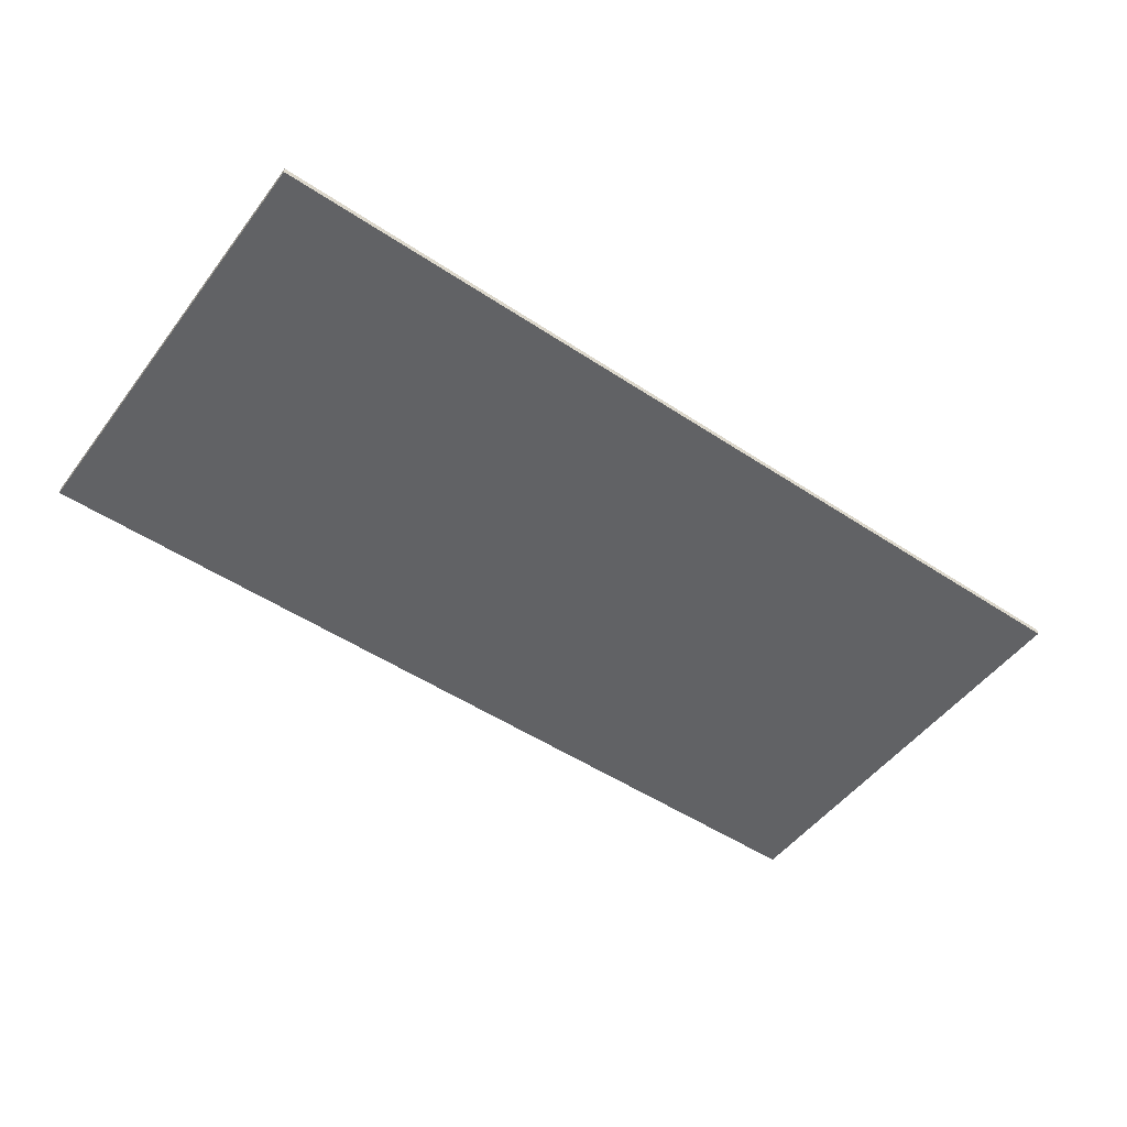
<metadata>
{"format":"obj","ext":"obj","renderer":"f3d","projection":"perspective","resolution":1024,"background":"white","views":[{"elev":-50.6,"azim":144.1,"up":"+Y"}]}
</metadata>
<code>
v 0.95 0 0.45
v 0.95 0 -0.45
v -0.95 0 -0.45
v -0.95 0 0.45
v -0.95 -0.0125 0.45
v 0.95 -0.0125 0.45
v 0.95 0 0.45
v -0.95 0 0.45
v -0.95 -0.0125 -0.45
v -0.95 -0.0125 0.45
v -0.95 0 0.45
v -0.95 0 -0.45
v 0.95 -0.0125 -0.45
v -0.95 -0.0125 -0.45
v -0.95 0 -0.45
v 0.95 0 -0.45
v 0.95 -0.0125 0.45
v 0.95 -0.0125 -0.45
v 0.95 0 -0.45
v 0.95 0 0.45
v -0.625 -0.0125 0.175
v -0.475 -0.0125 0.175
v -0.5189 -0.0125 0.2811
v -0.625 -0.0125 0.175
v -0.5189 -0.0125 0.2811
v -0.625 -0.0125 0.325
v -0.625 -0.0125 0.175
v -0.625 -0.0125 0.325
v -0.7311 -0.0125 0.2811
v -0.625 -0.0125 0.175
v -0.7311 -0.0125 0.2811
v -0.775 -0.0125 0.175
v -0.625 -0.0125 0.175
v -0.775 -0.0125 0.175
v -0.7311 -0.0125 0.06893
v -0.625 -0.0125 0.175
v -0.7311 -0.0125 0.06893
v -0.625 -0.0125 0.025
v -0.625 -0.0125 0.175
v -0.625 -0.0125 0.025
v -0.5189 -0.0125 0.06893
v -0.625 -0.0125 0.175
v -0.5189 -0.0125 0.06893
v -0.475 -0.0125 0.175
v -0.475 -0.0125 0.325
v -0.5189 -0.0125 0.2811
v -0.475 -0.0125 0.175
v -0.475 -0.0125 0.325
v -0.625 -0.0125 0.325
v -0.5189 -0.0125 0.2811
v -0.775 -0.0125 0.325
v -0.7311 -0.0125 0.2811
v -0.625 -0.0125 0.325
v -0.775 -0.0125 0.325
v -0.775 -0.0125 0.175
v -0.7311 -0.0125 0.2811
v -0.775 -0.0125 0.025
v -0.7311 -0.0125 0.06893
v -0.775 -0.0125 0.175
v -0.775 -0.0125 0.025
v -0.625 -0.0125 0.025
v -0.7311 -0.0125 0.06893
v -0.475 -0.0125 0.025
v -0.5189 -0.0125 0.06893
v -0.625 -0.0125 0.025
v -0.475 -0.0125 0.025
v -0.475 -0.0125 0.175
v -0.5189 -0.0125 0.06893
v -0.275 -0.0125 0.175
v -0.125 -0.0125 0.175
v -0.1689 -0.0125 0.2811
v -0.275 -0.0125 0.175
v -0.1689 -0.0125 0.2811
v -0.275 -0.0125 0.325
v -0.275 -0.0125 0.175
v -0.275 -0.0125 0.325
v -0.3811 -0.0125 0.2811
v -0.275 -0.0125 0.175
v -0.3811 -0.0125 0.2811
v -0.425 -0.0125 0.175
v -0.275 -0.0125 0.175
v -0.425 -0.0125 0.175
v -0.3811 -0.0125 0.06893
v -0.275 -0.0125 0.175
v -0.3811 -0.0125 0.06893
v -0.275 -0.0125 0.025
v -0.275 -0.0125 0.175
v -0.275 -0.0125 0.025
v -0.1689 -0.0125 0.06893
v -0.275 -0.0125 0.175
v -0.1689 -0.0125 0.06893
v -0.125 -0.0125 0.175
v -0.125 -0.0125 0.325
v -0.1689 -0.0125 0.2811
v -0.125 -0.0125 0.175
v -0.125 -0.0125 0.325
v -0.275 -0.0125 0.325
v -0.1689 -0.0125 0.2811
v -0.425 -0.0125 0.325
v -0.3811 -0.0125 0.2811
v -0.275 -0.0125 0.325
v -0.425 -0.0125 0.325
v -0.425 -0.0125 0.175
v -0.3811 -0.0125 0.2811
v -0.425 -0.0125 0.025
v -0.3811 -0.0125 0.06893
v -0.425 -0.0125 0.175
v -0.425 -0.0125 0.025
v -0.275 -0.0125 0.025
v -0.3811 -0.0125 0.06893
v -0.125 -0.0125 0.025
v -0.1689 -0.0125 0.06893
v -0.275 -0.0125 0.025
v -0.125 -0.0125 0.025
v -0.125 -0.0125 0.175
v -0.1689 -0.0125 0.06893
v -0.625 -0.0125 -0.175
v -0.475 -0.0125 -0.175
v -0.5189 -0.0125 -0.06893
v -0.625 -0.0125 -0.175
v -0.5189 -0.0125 -0.06893
v -0.625 -0.0125 -0.025
v -0.625 -0.0125 -0.175
v -0.625 -0.0125 -0.025
v -0.7311 -0.0125 -0.06893
v -0.625 -0.0125 -0.175
v -0.7311 -0.0125 -0.06893
v -0.775 -0.0125 -0.175
v -0.625 -0.0125 -0.175
v -0.775 -0.0125 -0.175
v -0.7311 -0.0125 -0.2811
v -0.625 -0.0125 -0.175
v -0.7311 -0.0125 -0.2811
v -0.625 -0.0125 -0.325
v -0.625 -0.0125 -0.175
v -0.625 -0.0125 -0.325
v -0.5189 -0.0125 -0.2811
v -0.625 -0.0125 -0.175
v -0.5189 -0.0125 -0.2811
v -0.475 -0.0125 -0.175
v -0.475 -0.0125 -0.025
v -0.5189 -0.0125 -0.06893
v -0.475 -0.0125 -0.175
v -0.475 -0.0125 -0.025
v -0.625 -0.0125 -0.025
v -0.5189 -0.0125 -0.06893
v -0.775 -0.0125 -0.025
v -0.7311 -0.0125 -0.06893
v -0.625 -0.0125 -0.025
v -0.775 -0.0125 -0.025
v -0.775 -0.0125 -0.175
v -0.7311 -0.0125 -0.06893
v -0.775 -0.0125 -0.325
v -0.7311 -0.0125 -0.2811
v -0.775 -0.0125 -0.175
v -0.775 -0.0125 -0.325
v -0.625 -0.0125 -0.325
v -0.7311 -0.0125 -0.2811
v -0.475 -0.0125 -0.325
v -0.5189 -0.0125 -0.2811
v -0.625 -0.0125 -0.325
v -0.475 -0.0125 -0.325
v -0.475 -0.0125 -0.175
v -0.5189 -0.0125 -0.2811
v -0.275 -0.0125 -0.175
v -0.125 -0.0125 -0.175
v -0.1689 -0.0125 -0.06893
v -0.275 -0.0125 -0.175
v -0.1689 -0.0125 -0.06893
v -0.275 -0.0125 -0.025
v -0.275 -0.0125 -0.175
v -0.275 -0.0125 -0.025
v -0.3811 -0.0125 -0.06893
v -0.275 -0.0125 -0.175
v -0.3811 -0.0125 -0.06893
v -0.425 -0.0125 -0.175
v -0.275 -0.0125 -0.175
v -0.425 -0.0125 -0.175
v -0.3811 -0.0125 -0.2811
v -0.275 -0.0125 -0.175
v -0.3811 -0.0125 -0.2811
v -0.275 -0.0125 -0.325
v -0.275 -0.0125 -0.175
v -0.275 -0.0125 -0.325
v -0.1689 -0.0125 -0.2811
v -0.275 -0.0125 -0.175
v -0.1689 -0.0125 -0.2811
v -0.125 -0.0125 -0.175
v -0.125 -0.0125 -0.025
v -0.1689 -0.0125 -0.06893
v -0.125 -0.0125 -0.175
v -0.125 -0.0125 -0.025
v -0.275 -0.0125 -0.025
v -0.1689 -0.0125 -0.06893
v -0.425 -0.0125 -0.025
v -0.3811 -0.0125 -0.06893
v -0.275 -0.0125 -0.025
v -0.425 -0.0125 -0.025
v -0.425 -0.0125 -0.175
v -0.3811 -0.0125 -0.06893
v -0.425 -0.0125 -0.325
v -0.3811 -0.0125 -0.2811
v -0.425 -0.0125 -0.175
v -0.425 -0.0125 -0.325
v -0.275 -0.0125 -0.325
v -0.3811 -0.0125 -0.2811
v -0.125 -0.0125 -0.325
v -0.1689 -0.0125 -0.2811
v -0.275 -0.0125 -0.325
v -0.125 -0.0125 -0.325
v -0.125 -0.0125 -0.175
v -0.1689 -0.0125 -0.2811
v 0.015 -0.0125 0.275
v 0.075 -0.0125 0.115
v 0.175 -0.0125 0.115
v 0.235 -0.0125 0.275
v 0.025 -0.0125 0.3
v 0.015 -0.0125 0.275
v 0.235 -0.0125 0.275
v 0.225 -0.0125 0.3
v 0.05 -0.0125 0.325
v 0.025 -0.0125 0.3
v 0.225 -0.0125 0.3
v 0.2 -0.0125 0.325
v 0.29 -0.0125 0.275
v 0.315 -0.0125 0.125
v 0.435 -0.0125 0.125
v 0.46 -0.0125 0.275
v 0.305 -0.0125 0.325
v 0.29 -0.0125 0.275
v 0.46 -0.0125 0.275
v 0.445 -0.0125 0.325
v 0.51 -0.0125 0.25
v 0.53 -0.0125 0.2
v 0.57 -0.0125 0.2
v 0.59 -0.0125 0.25
v 0.515 -0.0125 0.29
v 0.51 -0.0125 0.25
v 0.59 -0.0125 0.25
v 0.585 -0.0125 0.29
v 0.55 -0.0125 0.325
v 0.515 -0.0125 0.29
v 0.585 -0.0125 0.29
v 0.66 -0.0125 0.25
v 0.68 -0.0125 0.2
v 0.72 -0.0125 0.2
v 0.74 -0.0125 0.25
v 0.665 -0.0125 0.29
v 0.66 -0.0125 0.25
v 0.74 -0.0125 0.25
v 0.735 -0.0125 0.29
v 0.7 -0.0125 0.325
v 0.665 -0.0125 0.29
v 0.735 -0.0125 0.29
v 0.175 -0.0125 0.08
v 0.075 -0.0125 0.08
v 0.075 -0.0125 0.045
v 0.175 -0.0125 0.045
v 0.435 -0.0125 0.1
v 0.315 -0.0125 0.1
v 0.315 -0.0125 0.015
v 0.435 -0.0125 0.015
v 0.57 -0.0125 0.175
v 0.53 -0.0125 0.175
v 0.53 -0.0125 0.08
v 0.57 -0.0125 0.08
v 0.72 -0.0125 0.175
v 0.68 -0.0125 0.175
v 0.68 -0.0125 0.08
v 0.72 -0.0125 0.08
v 0.175 -0.0125 0.02
v 0.075 -0.0125 0.02
v 0.085 -0.0125 -0.2
v 0.165 -0.0125 -0.2
v 0.165 -0.0125 -0.2
v 0.085 -0.0125 -0.2
v 0.095 -0.0125 -0.25
v 0.155 -0.0125 -0.25
v 0.155 -0.0125 -0.25
v 0.095 -0.0125 -0.25
v 0.115 -0.0125 -0.325
v 0.135 -0.0125 -0.325
v 0.435 -0.0125 -0.01
v 0.315 -0.0125 -0.01
v 0.315 -0.0125 -0.3
v 0.435 -0.0125 -0.3
v 0.435 -0.0125 -0.3
v 0.315 -0.0125 -0.3
v 0.325 -0.0125 -0.315
v 0.425 -0.0125 -0.315
v 0.57 -0.0125 0.06
v 0.53 -0.0125 0.06
v 0.53 -0.0125 -0.25
v 0.57 -0.0125 -0.25
v 0.57 -0.0125 -0.25
v 0.53 -0.0125 -0.25
v 0.54 -0.0125 -0.3
v 0.56 -0.0125 -0.3
v 0.56 -0.0125 -0.3
v 0.54 -0.0125 -0.3
v 0.55 -0.0125 -0.315
v 0.72 -0.0125 0.06
v 0.68 -0.0125 0.06
v 0.68 -0.0125 -0.25
v 0.72 -0.0125 -0.25
v 0.72 -0.0125 -0.25
v 0.68 -0.0125 -0.25
v 0.69 -0.0125 -0.3
v 0.71 -0.0125 -0.3
v 0.71 -0.0125 -0.3
v 0.69 -0.0125 -0.3
v 0.7 -0.0125 -0.315
v 0.05 -0.0125 0.325
v 0.95 -0.0125 0.45
v -0.95 -0.0125 0.45
v -0.125 -0.0125 0.325
v -0.95 -0.0125 0.45
v -0.275 -0.0125 0.325
v -0.125 -0.0125 0.325
v -0.95 -0.0125 0.45
v -0.425 -0.0125 0.325
v -0.275 -0.0125 0.325
v -0.95 -0.0125 0.45
v -0.475 -0.0125 0.325
v -0.425 -0.0125 0.325
v -0.95 -0.0125 0.45
v -0.625 -0.0125 0.325
v -0.475 -0.0125 0.325
v -0.95 -0.0125 0.45
v -0.775 -0.0125 0.325
v -0.625 -0.0125 0.325
v -0.95 -0.0125 0.45
v -0.775 -0.0125 0.175
v -0.775 -0.0125 0.325
v -0.95 -0.0125 0.45
v -0.775 -0.0125 0.025
v -0.775 -0.0125 0.175
v -0.775 -0.0125 -0.025
v -0.775 -0.0125 0.025
v -0.95 -0.0125 0.45
v -0.95 -0.0125 -0.45
v -0.775 -0.0125 -0.025
v -0.95 -0.0125 -0.45
v -0.775 -0.0125 -0.175
v -0.775 -0.0125 -0.175
v -0.95 -0.0125 -0.45
v -0.775 -0.0125 -0.325
v -0.625 -0.0125 -0.325
v -0.775 -0.0125 -0.325
v -0.95 -0.0125 -0.45
v -0.475 -0.0125 -0.325
v -0.625 -0.0125 -0.325
v -0.95 -0.0125 -0.45
v -0.425 -0.0125 -0.325
v -0.475 -0.0125 -0.325
v -0.95 -0.0125 -0.45
v -0.275 -0.0125 -0.325
v -0.425 -0.0125 -0.325
v -0.95 -0.0125 -0.45
v -0.125 -0.0125 -0.325
v -0.275 -0.0125 -0.325
v -0.95 -0.0125 -0.45
v 0.115 -0.0125 -0.325
v -0.125 -0.0125 -0.325
v -0.95 -0.0125 -0.45
v 0.95 -0.0125 -0.45
v 0.135 -0.0125 -0.325
v 0.115 -0.0125 -0.325
v 0.95 -0.0125 -0.45
v 0.325 -0.0125 -0.315
v 0.135 -0.0125 -0.325
v 0.95 -0.0125 -0.45
v 0.425 -0.0125 -0.315
v 0.55 -0.0125 -0.315
v 0.425 -0.0125 -0.315
v 0.95 -0.0125 -0.45
v 0.7 -0.0125 -0.315
v 0.55 -0.0125 -0.315
v 0.95 -0.0125 -0.45
v 0.71 -0.0125 -0.3
v 0.7 -0.0125 -0.315
v 0.95 -0.0125 -0.45
v 0.72 -0.0125 -0.25
v 0.71 -0.0125 -0.3
v 0.95 -0.0125 -0.45
v 0.72 -0.0125 0.06
v 0.72 -0.0125 -0.25
v 0.95 -0.0125 -0.45
v 0.95 -0.0125 0.45
v 0.95 -0.0125 0.45
v 0.72 -0.0125 0.08
v 0.72 -0.0125 0.06
v 0.95 -0.0125 0.45
v 0.72 -0.0125 0.175
v 0.72 -0.0125 0.08
v 0.72 -0.0125 0.2
v 0.72 -0.0125 0.175
v 0.95 -0.0125 0.45
v 0.74 -0.0125 0.25
v 0.95 -0.0125 0.45
v 0.735 -0.0125 0.29
v 0.74 -0.0125 0.25
v 0.95 -0.0125 0.45
v 0.7 -0.0125 0.325
v 0.735 -0.0125 0.29
v 0.7 -0.0125 0.325
v 0.95 -0.0125 0.45
v 0.55 -0.0125 0.325
v 0.585 -0.0125 0.29
v 0.95 -0.0125 0.45
v 0.445 -0.0125 0.325
v 0.55 -0.0125 0.325
v 0.95 -0.0125 0.45
v 0.305 -0.0125 0.325
v 0.445 -0.0125 0.325
v 0.95 -0.0125 0.45
v 0.2 -0.0125 0.325
v 0.305 -0.0125 0.325
v 0.95 -0.0125 0.45
v 0.05 -0.0125 0.325
v 0.2 -0.0125 0.325
v 0.05 -0.0125 0.325
v -0.125 -0.0125 0.325
v 0.025 -0.0125 0.3
v 0.015 -0.0125 0.275
v 0.025 -0.0125 0.3
v -0.125 -0.0125 0.325
v -0.125 -0.0125 0.175
v 0.075 -0.0125 0.115
v 0.015 -0.0125 0.275
v -0.125 -0.0125 0.175
v -0.125 -0.0125 0.025
v 0.075 -0.0125 0.08
v 0.075 -0.0125 0.115
v -0.125 -0.0125 0.025
v -0.125 -0.0125 -0.025
v -0.125 -0.0125 -0.025
v -0.125 -0.0125 0.025
v -0.275 -0.0125 0.025
v -0.275 -0.0125 -0.025
v -0.275 -0.0125 -0.025
v -0.275 -0.0125 0.025
v -0.425 -0.0125 0.025
v -0.425 -0.0125 -0.025
v -0.425 -0.0125 -0.025
v -0.425 -0.0125 0.025
v -0.475 -0.0125 0.025
v -0.475 -0.0125 -0.025
v -0.475 -0.0125 0.025
v -0.425 -0.0125 0.025
v -0.425 -0.0125 0.175
v -0.475 -0.0125 0.175
v -0.475 -0.0125 0.175
v -0.425 -0.0125 0.175
v -0.425 -0.0125 0.325
v -0.475 -0.0125 0.325
v -0.475 -0.0125 -0.025
v -0.475 -0.0125 0.025
v -0.625 -0.0125 0.025
v -0.625 -0.0125 -0.025
v -0.625 -0.0125 -0.025
v -0.625 -0.0125 0.025
v -0.775 -0.0125 0.025
v -0.775 -0.0125 -0.025
v -0.425 -0.0125 -0.025
v -0.475 -0.0125 -0.025
v -0.475 -0.0125 -0.175
v -0.425 -0.0125 -0.175
v -0.425 -0.0125 -0.175
v -0.475 -0.0125 -0.175
v -0.475 -0.0125 -0.325
v -0.425 -0.0125 -0.325
v 0.075 -0.0125 0.08
v -0.125 -0.0125 -0.025
v 0.075 -0.0125 0.045
v 0.075 -0.0125 0.02
v 0.075 -0.0125 0.045
v -0.125 -0.0125 -0.025
v -0.125 -0.0125 -0.175
v 0.085 -0.0125 -0.2
v 0.075 -0.0125 0.02
v -0.125 -0.0125 -0.175
v -0.125 -0.0125 -0.325
v 0.085 -0.0125 -0.2
v -0.125 -0.0125 -0.325
v 0.095 -0.0125 -0.25
v 0.095 -0.0125 -0.25
v -0.125 -0.0125 -0.325
v 0.115 -0.0125 -0.325
v 0.175 -0.0125 0.045
v 0.075 -0.0125 0.045
v 0.075 -0.0125 0.02
v 0.175 -0.0125 0.02
v 0.315 -0.0125 0.015
v 0.175 -0.0125 0.045
v 0.175 -0.0125 0.02
v 0.315 -0.0125 -0.01
v 0.315 -0.0125 -0.01
v 0.175 -0.0125 0.02
v 0.165 -0.0125 -0.2
v 0.315 -0.0125 -0.3
v 0.315 -0.0125 -0.3
v 0.165 -0.0125 -0.2
v 0.155 -0.0125 -0.25
v 0.325 -0.0125 -0.315
v 0.155 -0.0125 -0.25
v 0.135 -0.0125 -0.325
v 0.325 -0.0125 -0.315
v 0.435 -0.0125 0.015
v 0.315 -0.0125 0.015
v 0.315 -0.0125 -0.01
v 0.435 -0.0125 -0.01
v 0.53 -0.0125 0.06
v 0.435 -0.0125 0.015
v 0.435 -0.0125 -0.01
v 0.53 -0.0125 -0.25
v 0.53 -0.0125 -0.25
v 0.435 -0.0125 -0.01
v 0.435 -0.0125 -0.3
v 0.54 -0.0125 -0.3
v 0.54 -0.0125 -0.3
v 0.435 -0.0125 -0.3
v 0.425 -0.0125 -0.315
v 0.55 -0.0125 -0.315
v 0.435 -0.0125 0.1
v 0.435 -0.0125 0.015
v 0.53 -0.0125 0.06
v 0.53 -0.0125 0.08
v 0.57 -0.0125 0.08
v 0.53 -0.0125 0.08
v 0.53 -0.0125 0.06
v 0.57 -0.0125 0.06
v 0.68 -0.0125 0.08
v 0.57 -0.0125 0.08
v 0.57 -0.0125 0.06
v 0.68 -0.0125 0.06
v 0.72 -0.0125 0.08
v 0.68 -0.0125 0.08
v 0.68 -0.0125 0.06
v 0.72 -0.0125 0.06
v 0.68 -0.0125 0.06
v 0.57 -0.0125 0.06
v 0.57 -0.0125 -0.25
v 0.68 -0.0125 -0.25
v 0.68 -0.0125 -0.25
v 0.57 -0.0125 -0.25
v 0.56 -0.0125 -0.3
v 0.69 -0.0125 -0.3
v 0.69 -0.0125 -0.3
v 0.56 -0.0125 -0.3
v 0.55 -0.0125 -0.315
v 0.7 -0.0125 -0.315
v 0.57 -0.0125 0.175
v 0.57 -0.0125 0.08
v 0.68 -0.0125 0.08
v 0.68 -0.0125 0.175
v 0.57 -0.0125 0.2
v 0.57 -0.0125 0.175
v 0.68 -0.0125 0.175
v 0.68 -0.0125 0.2
v 0.72 -0.0125 0.2
v 0.68 -0.0125 0.2
v 0.68 -0.0125 0.175
v 0.72 -0.0125 0.175
v 0.57 -0.0125 0.2
v 0.68 -0.0125 0.2
v 0.66 -0.0125 0.25
v 0.59 -0.0125 0.25
v 0.59 -0.0125 0.25
v 0.66 -0.0125 0.25
v 0.665 -0.0125 0.29
v 0.585 -0.0125 0.29
v 0.7 -0.0125 0.325
v 0.585 -0.0125 0.29
v 0.665 -0.0125 0.29
v 0.57 -0.0125 0.175
v 0.57 -0.0125 0.2
v 0.53 -0.0125 0.2
v 0.53 -0.0125 0.175
v 0.435 -0.0125 0.125
v 0.53 -0.0125 0.175
v 0.53 -0.0125 0.2
v 0.51 -0.0125 0.25
v 0.46 -0.0125 0.275
v 0.435 -0.0125 0.125
v 0.51 -0.0125 0.25
v 0.515 -0.0125 0.29
v 0.445 -0.0125 0.325
v 0.46 -0.0125 0.275
v 0.515 -0.0125 0.29
v 0.55 -0.0125 0.325
v 0.53 -0.0125 0.08
v 0.53 -0.0125 0.175
v 0.435 -0.0125 0.125
v 0.435 -0.0125 0.1
v 0.435 -0.0125 0.1
v 0.435 -0.0125 0.125
v 0.315 -0.0125 0.125
v 0.315 -0.0125 0.1
v 0.315 -0.0125 0.1
v 0.315 -0.0125 0.125
v 0.175 -0.0125 0.115
v 0.175 -0.0125 0.08
v 0.315 -0.0125 0.015
v 0.315 -0.0125 0.1
v 0.175 -0.0125 0.08
v 0.175 -0.0125 0.045
v 0.175 -0.0125 0.08
v 0.175 -0.0125 0.115
v 0.075 -0.0125 0.115
v 0.075 -0.0125 0.08
v 0.235 -0.0125 0.275
v 0.175 -0.0125 0.115
v 0.315 -0.0125 0.125
v 0.29 -0.0125 0.275
v 0.225 -0.0125 0.3
v 0.235 -0.0125 0.275
v 0.29 -0.0125 0.275
v 0.305 -0.0125 0.325
v 0.305 -0.0125 0.325
v 0.2 -0.0125 0.325
v 0.225 -0.0125 0.3
g mesh3666849
f 1 2 3
f 3 4 1
f 5 6 7
f 7 8 5
f 9 10 11
f 11 12 9
f 13 14 15
f 15 16 13
f 17 18 19
f 19 20 17
g mesh3666851
f 21 22 23
f 24 25 26
f 27 28 29
f 30 31 32
f 33 34 35
f 36 37 38
f 39 40 41
f 42 43 44
g mesh3666853
f 45 46 47
f 48 49 50
f 51 52 53
f 54 55 56
f 57 58 59
f 60 61 62
f 63 64 65
f 66 67 68
g mesh3666855
f 69 70 71
f 72 73 74
f 75 76 77
f 78 79 80
f 81 82 83
f 84 85 86
f 87 88 89
f 90 91 92
g mesh3666857
f 93 94 95
f 96 97 98
f 99 100 101
f 102 103 104
f 105 106 107
f 108 109 110
f 111 112 113
f 114 115 116
g mesh3666859
f 117 118 119
f 120 121 122
f 123 124 125
f 126 127 128
f 129 130 131
f 132 133 134
f 135 136 137
f 138 139 140
g mesh3666861
f 141 142 143
f 144 145 146
f 147 148 149
f 150 151 152
f 153 154 155
f 156 157 158
f 159 160 161
f 162 163 164
g mesh3666863
f 165 166 167
f 168 169 170
f 171 172 173
f 174 175 176
f 177 178 179
f 180 181 182
f 183 184 185
f 186 187 188
g mesh3666865
f 189 190 191
f 192 193 194
f 195 196 197
f 198 199 200
f 201 202 203
f 204 205 206
f 207 208 209
f 210 211 212
f 213 214 215
f 215 216 213
f 217 218 219
f 219 220 217
f 221 222 223
f 223 224 221
f 225 226 227
f 227 228 225
f 229 230 231
f 231 232 229
f 233 234 235
f 235 236 233
f 237 238 239
f 239 240 237
f 241 242 243
f 244 245 246
f 246 247 244
f 248 249 250
f 250 251 248
f 252 253 254
f 255 256 257
f 257 258 255
f 259 260 261
f 261 262 259
f 263 264 265
f 265 266 263
f 267 268 269
f 269 270 267
f 271 272 273
f 273 274 271
f 275 276 277
f 277 278 275
f 279 280 281
f 281 282 279
f 283 284 285
f 285 286 283
f 287 288 289
f 289 290 287
f 291 292 293
f 293 294 291
f 295 296 297
f 297 298 295
f 299 300 301
f 302 303 304
f 304 305 302
f 306 307 308
f 308 309 306
f 310 311 312
f 313 314 315
f 315 316 313
f 317 318 319
f 320 321 322
f 323 324 325
f 326 327 328
f 329 330 331
f 332 333 334
f 335 336 337
f 338 339 340
f 340 341 338
f 342 343 344
f 345 346 347
f 348 349 350
f 351 352 353
f 354 355 356
f 357 358 359
f 360 361 362
f 363 364 365
f 365 366 363
f 367 368 369
f 370 371 372
f 372 373 370
f 374 375 376
f 377 378 379
f 380 381 382
f 383 384 385
f 386 387 388
f 388 389 386
f 390 391 392
f 393 394 395
f 396 397 398
f 398 399 396
f 400 401 402
f 403 404 405
f 406 407 408
f 408 409 406
f 410 411 412
f 413 414 415
f 416 417 418
f 419 420 421
f 422 423 424
f 425 426 427
f 427 428 425
f 429 430 431
f 431 432 429
f 433 434 435
f 435 436 433
f 437 438 439
f 439 440 437
f 441 442 443
f 443 444 441
f 445 446 447
f 447 448 445
f 449 450 451
f 451 452 449
f 453 454 455
f 455 456 453
f 457 458 459
f 459 460 457
f 461 462 463
f 463 464 461
f 465 466 467
f 467 468 465
f 469 470 471
f 471 472 469
f 473 474 475
f 476 477 478
f 478 479 476
f 480 481 482
f 482 483 480
f 484 485 486
f 487 488 489
f 490 491 492
f 492 493 490
f 494 495 496
f 496 497 494
f 498 499 500
f 500 501 498
f 502 503 504
f 504 505 502
f 506 507 508
f 509 510 511
f 511 512 509
f 513 514 515
f 515 516 513
f 517 518 519
f 519 520 517
f 521 522 523
f 523 524 521
f 525 526 527
f 527 528 525
f 529 530 531
f 531 532 529
f 533 534 535
f 535 536 533
f 537 538 539
f 539 540 537
f 541 542 543
f 543 544 541
f 545 546 547
f 547 548 545
f 549 550 551
f 551 552 549
f 553 554 555
f 555 556 553
f 557 558 559
f 559 560 557
f 561 562 563
f 563 564 561
f 565 566 567
f 567 568 565
f 569 570 571
f 571 572 569
f 573 574 575
f 576 577 578
f 578 579 576
f 580 581 582
f 582 583 580
f 584 585 586
f 586 587 584
f 588 589 590
f 590 591 588
f 592 593 594
f 594 595 592
f 596 597 598
f 598 599 596
f 600 601 602
f 602 603 600
f 604 605 606
f 606 607 604
f 608 609 610
f 610 611 608
f 612 613 614
f 614 615 612
f 616 617 618
f 618 619 616
f 620 621 622

</code>
